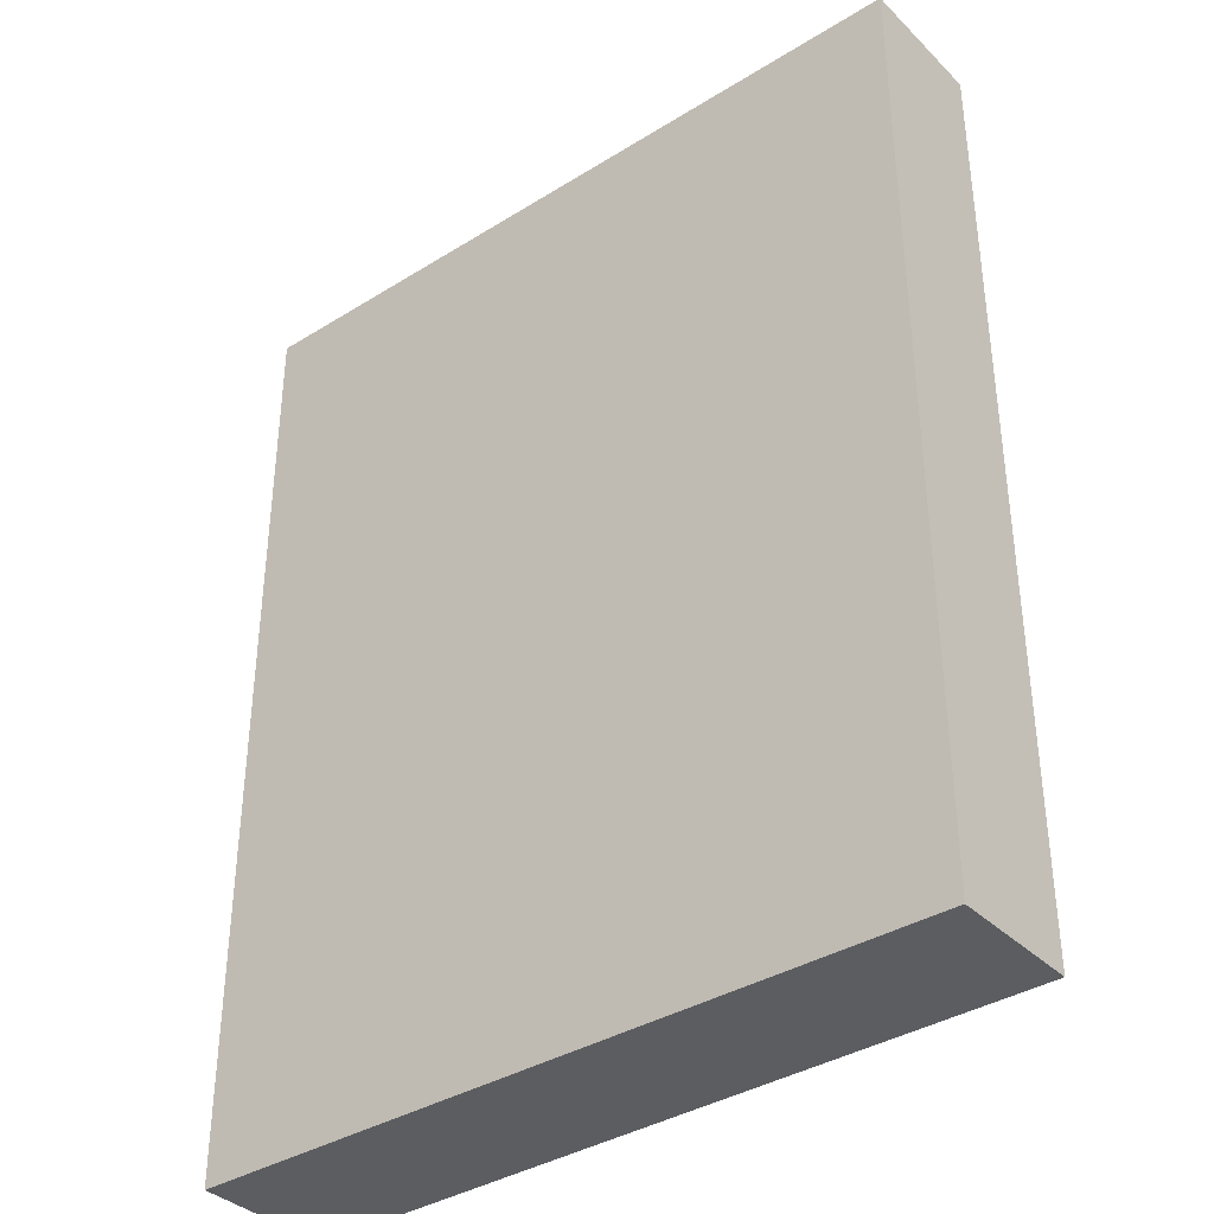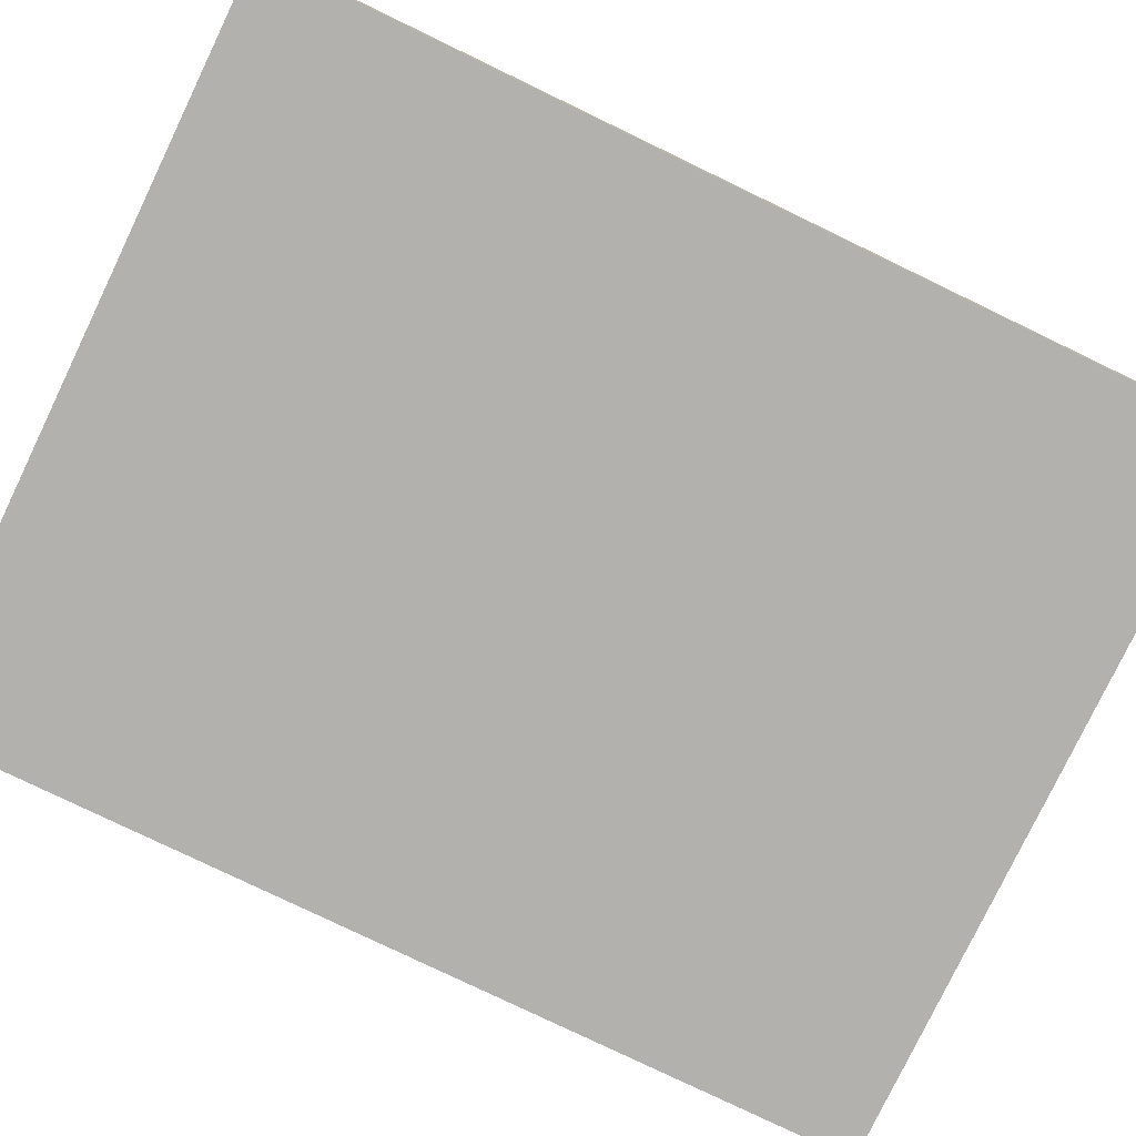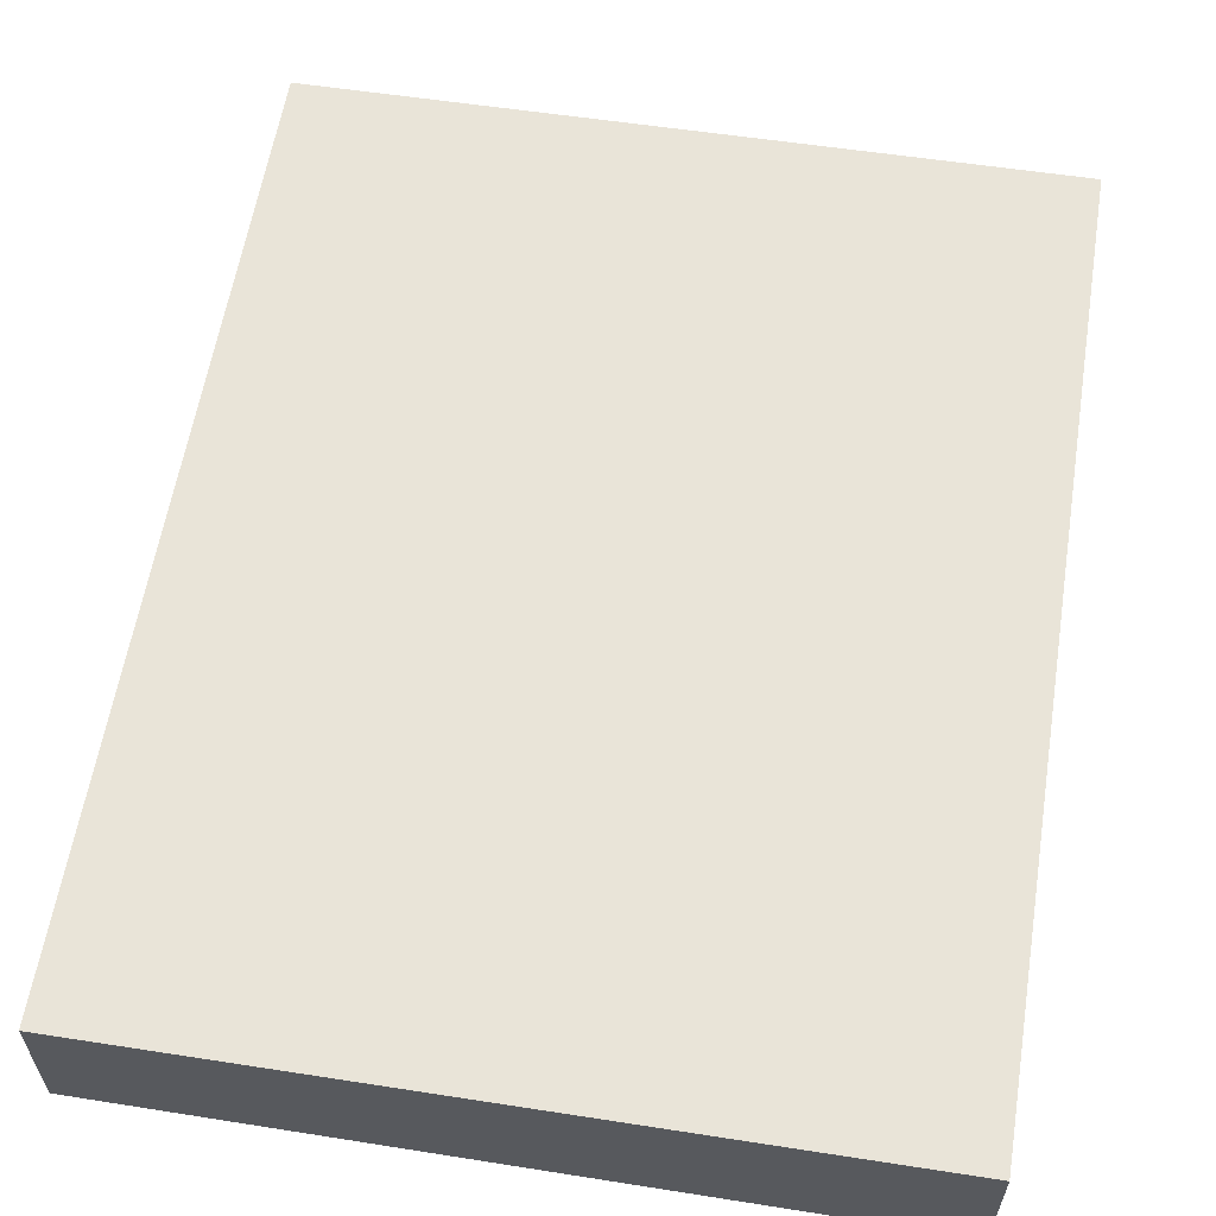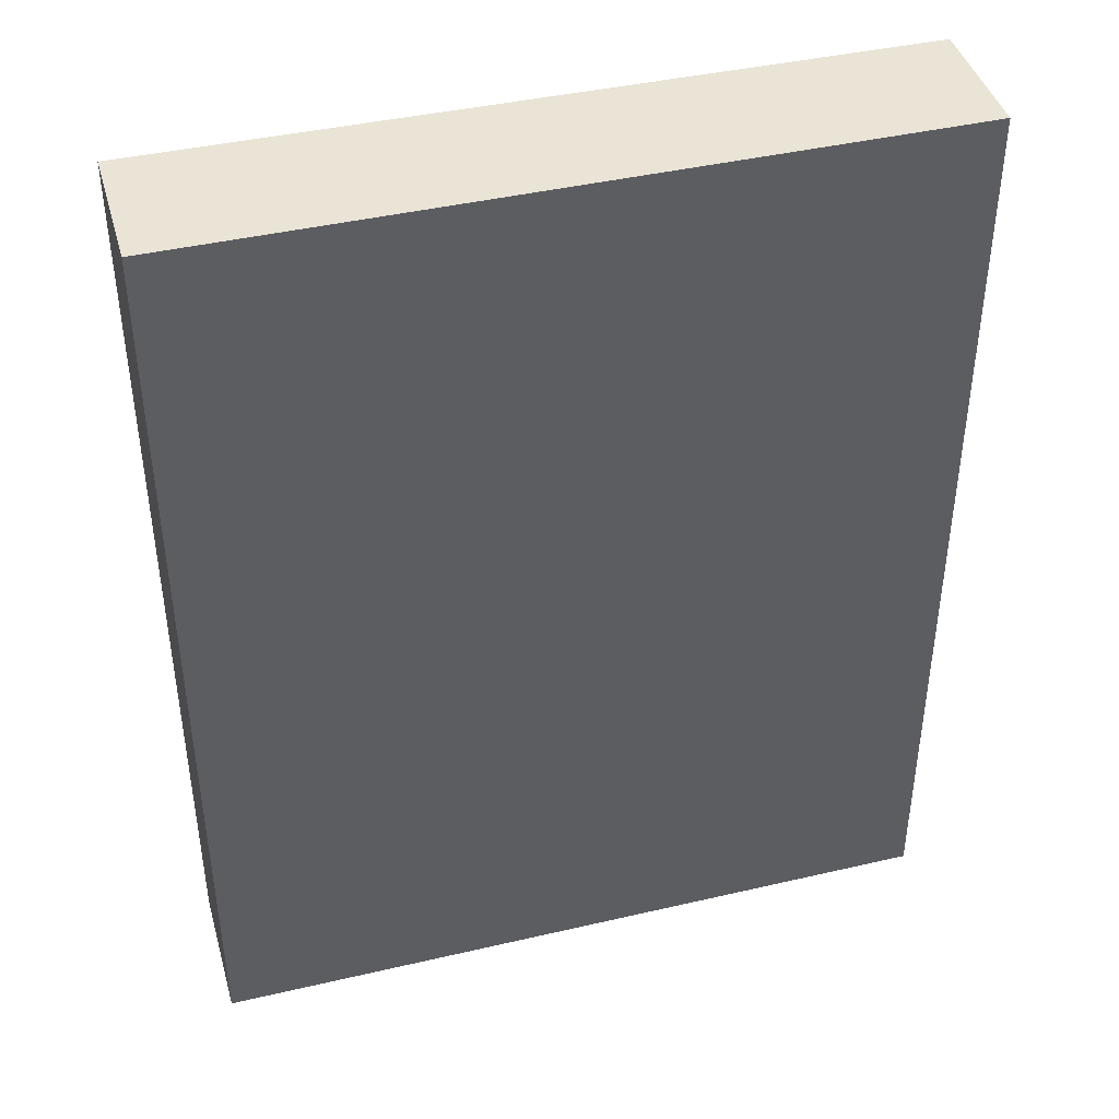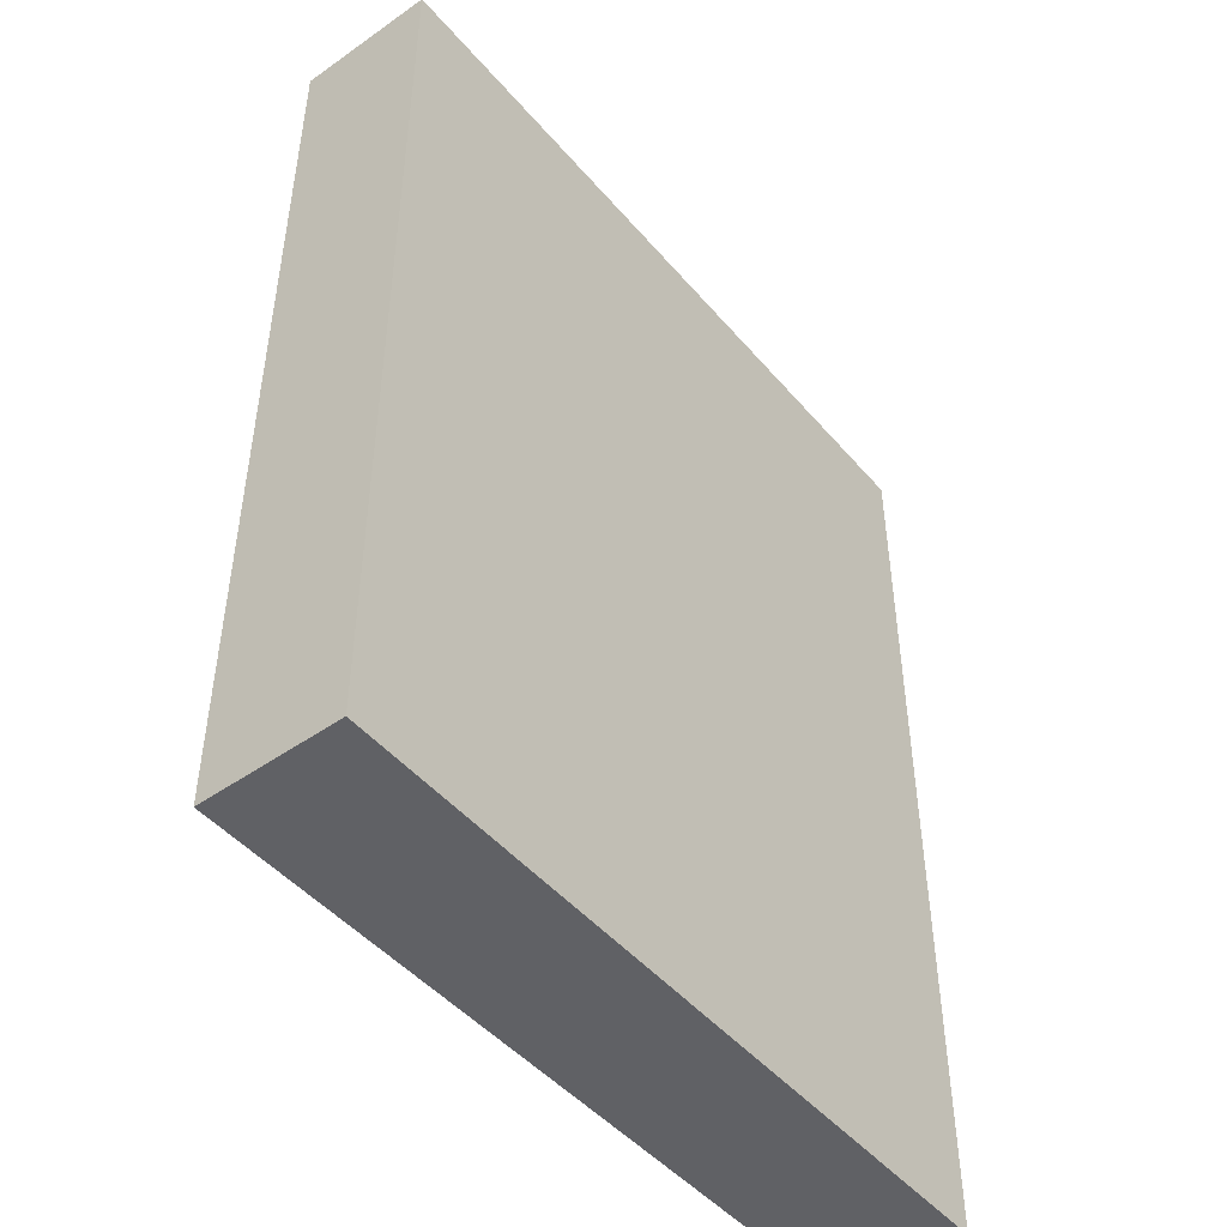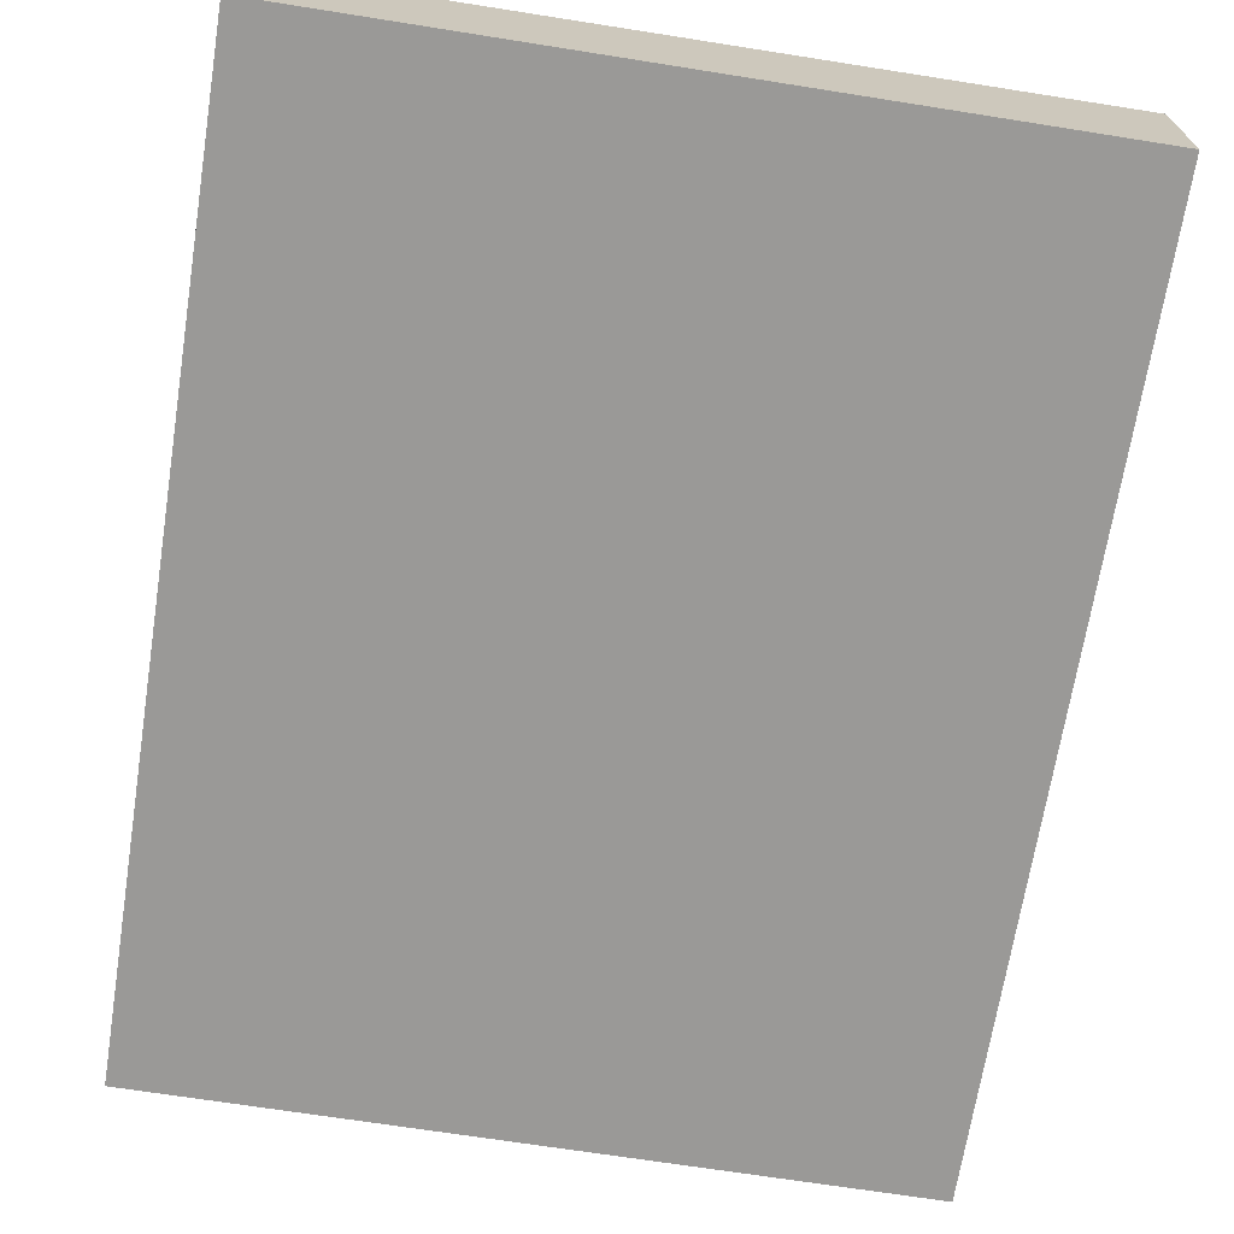
<metadata>
{"format":"obj","ext":"obj","renderer":"f3d","projection":"perspective","resolution":1024,"background":"white","views":[{"elev":-36.8,"azim":-141.2,"up":"+Y"},{"elev":-79.3,"azim":-115.7,"up":"+Z"},{"elev":59.7,"azim":9.2,"up":"+Z"},{"elev":42.4,"azim":164.4,"up":"+Y"},{"elev":-47.8,"azim":128.3,"up":"+Y"},{"elev":-68.9,"azim":-9.0,"up":"+Z"}]}
</metadata>
<code>
v -0.0251 -0.2164 -0.002747
v 0.1461 -0.2164 -0.002747
v -0.0251 -0.2164 0.02782
v -0.0251 -6.13e-05 -0.002747
v 0.1461 -0.2164 0.02934
v 0.1461 -6.13e-05 -0.002747
v -0.0251 -6.13e-05 0.02775
v 0.1461 -6.13e-05 0.02927
f 1 2 5
f 1 5 3
f 1 3 7
f 1 7 4
f 1 4 6
f 1 6 2
f 2 6 8
f 2 8 5
f 3 5 8
f 3 8 7
f 4 7 8
f 4 8 6

</code>
